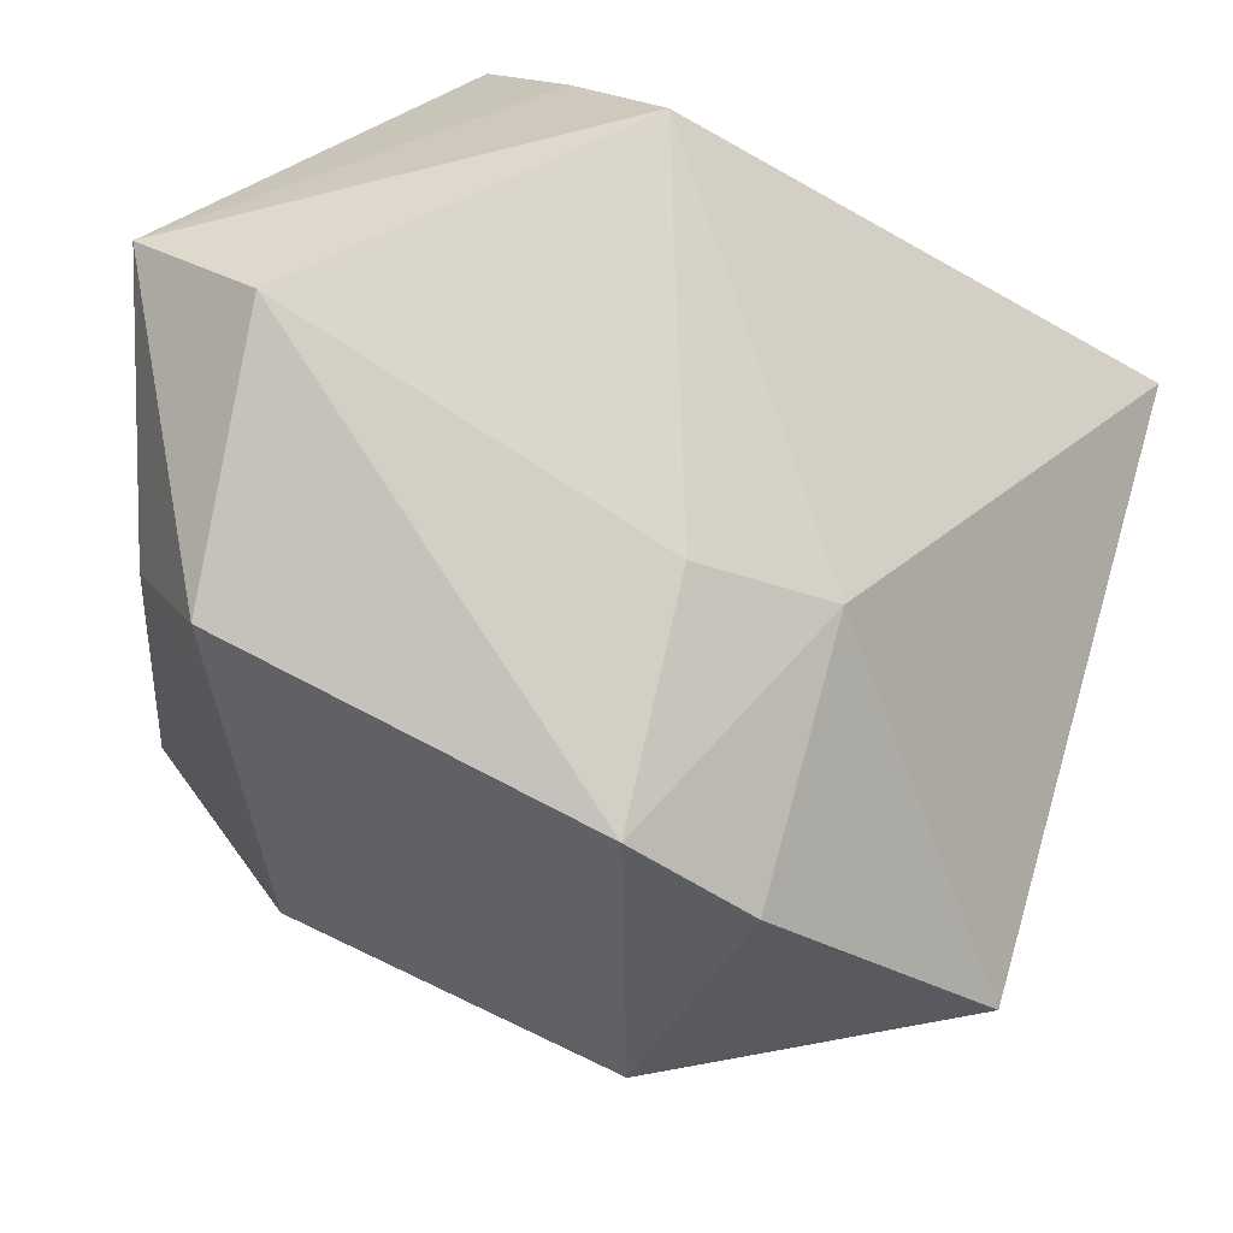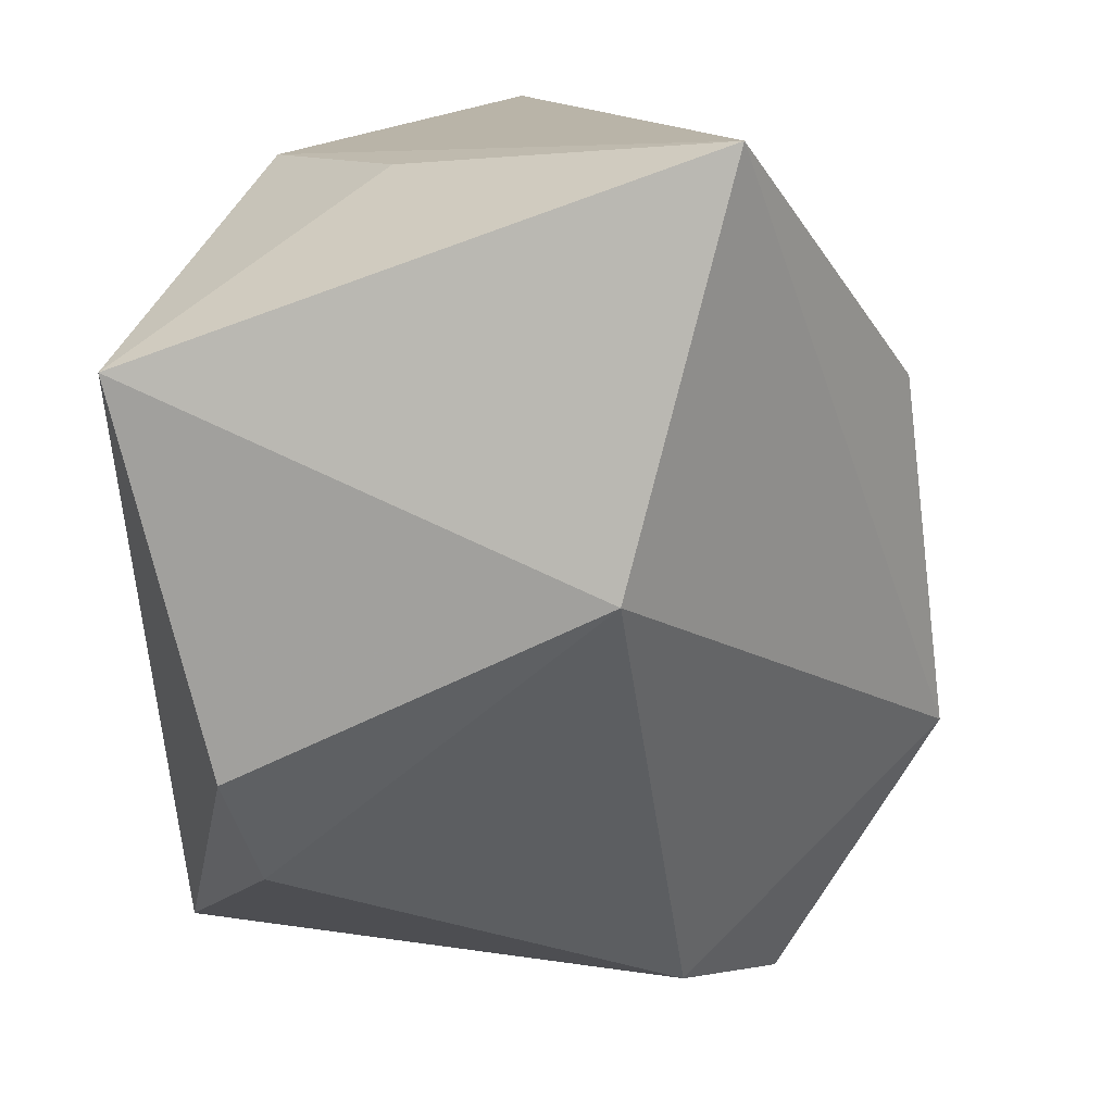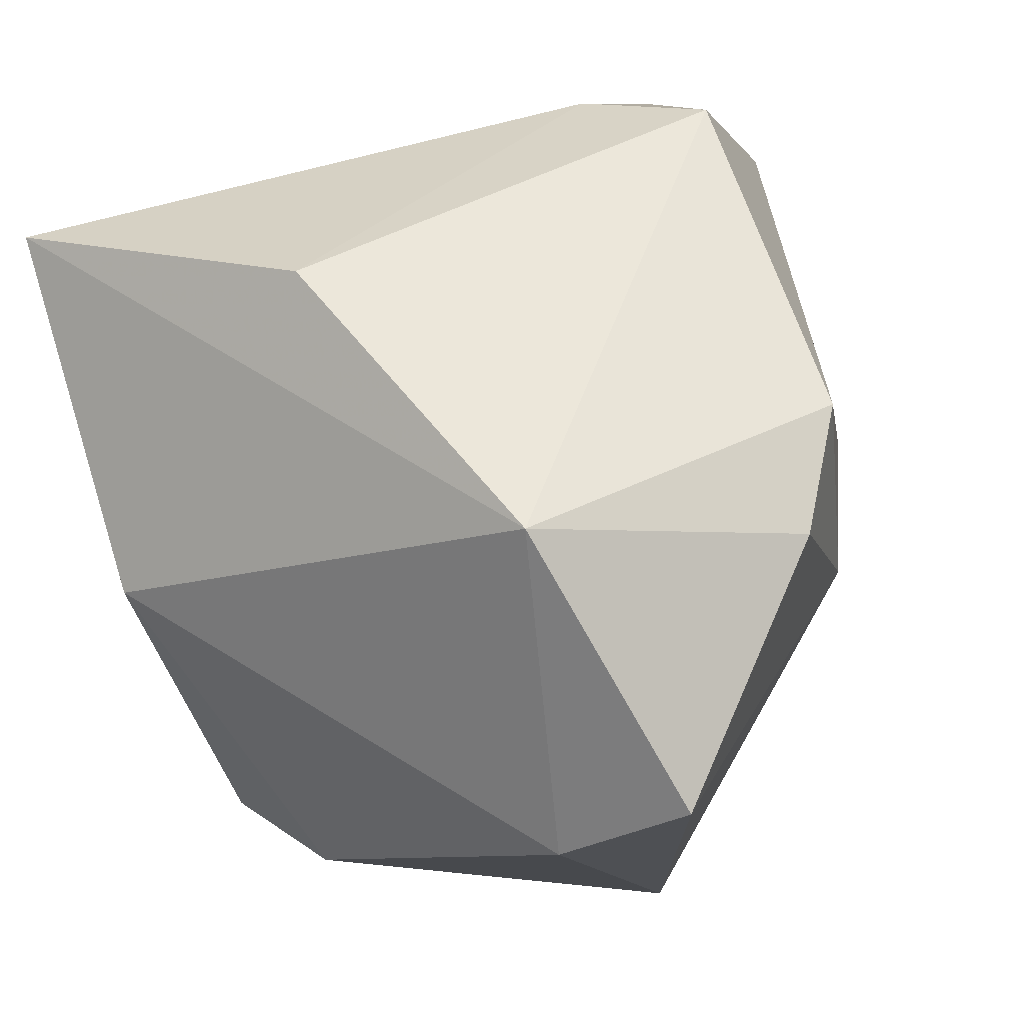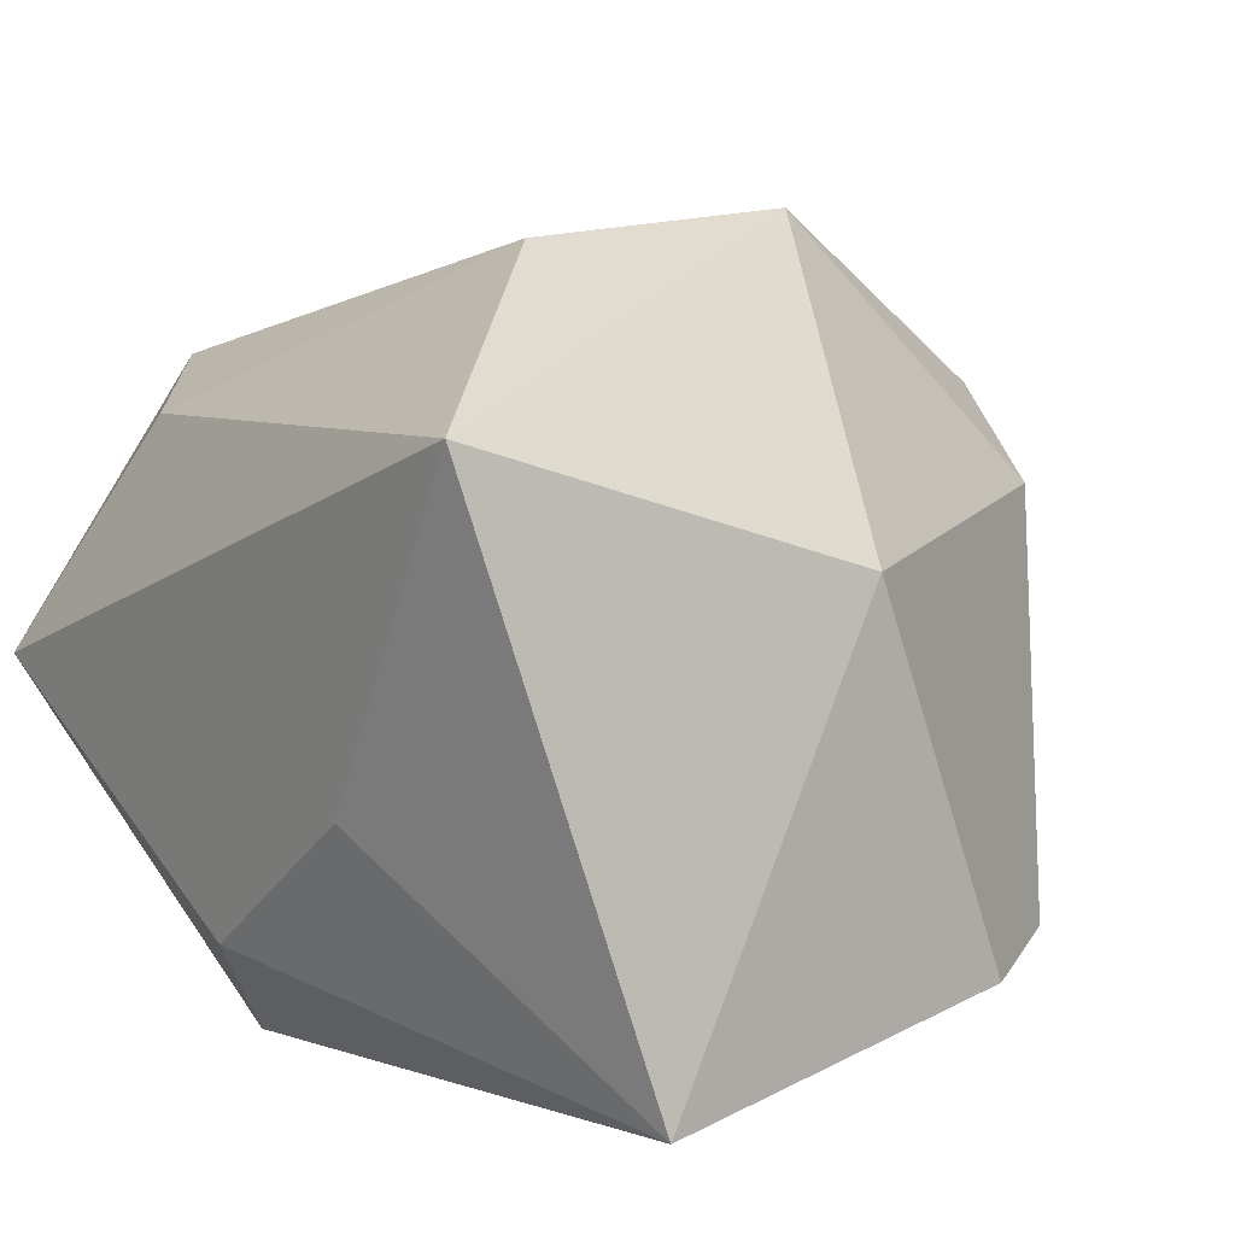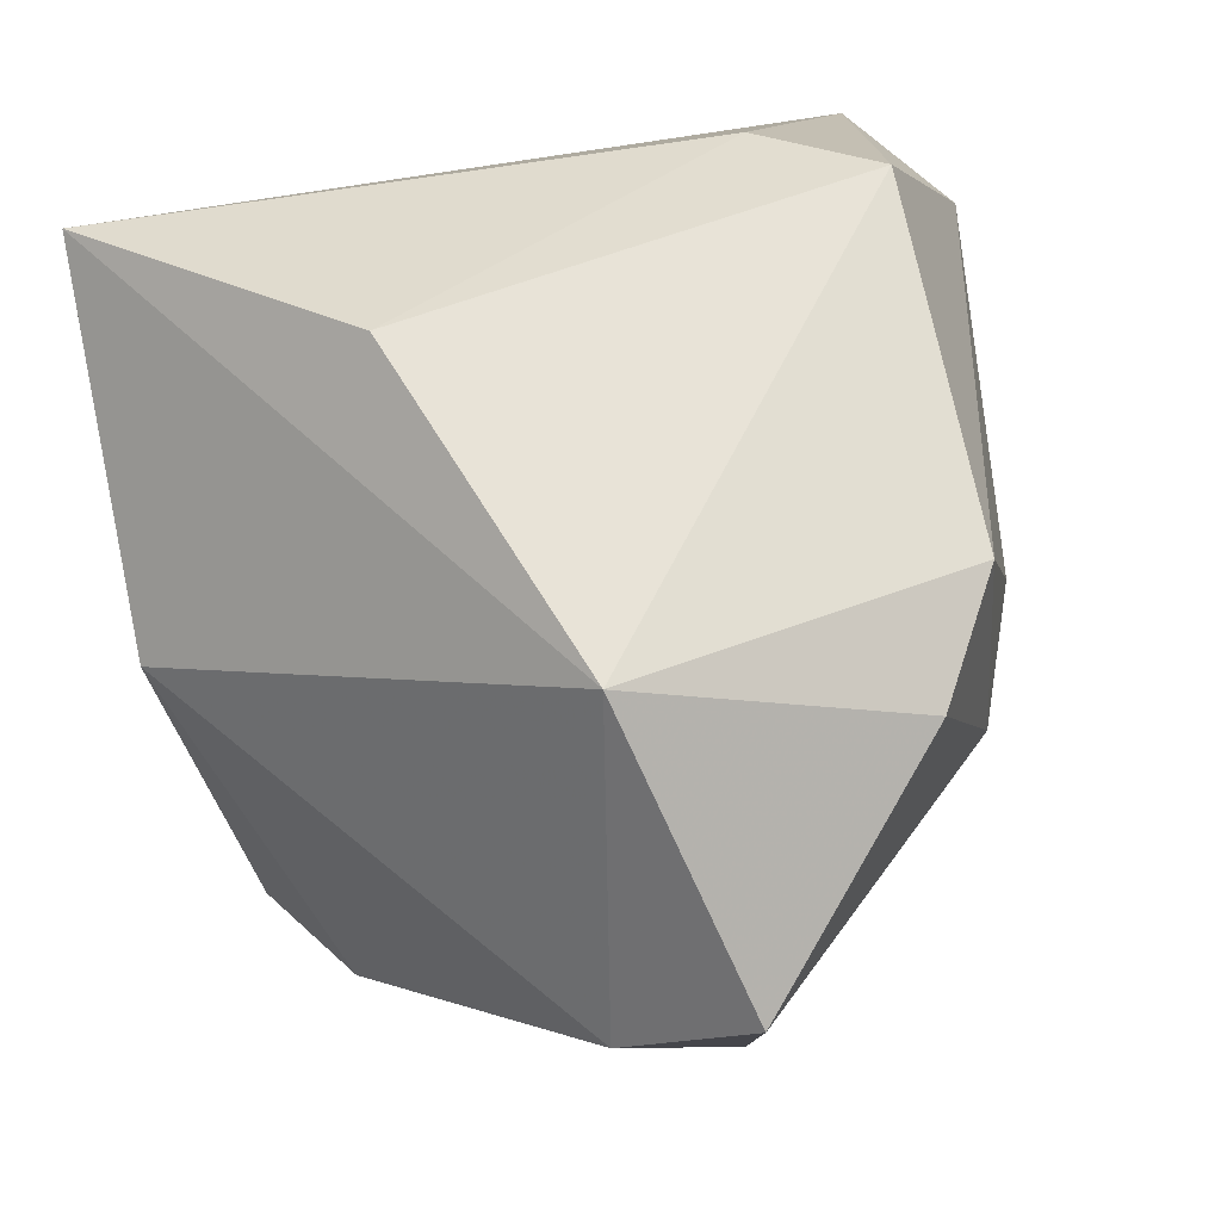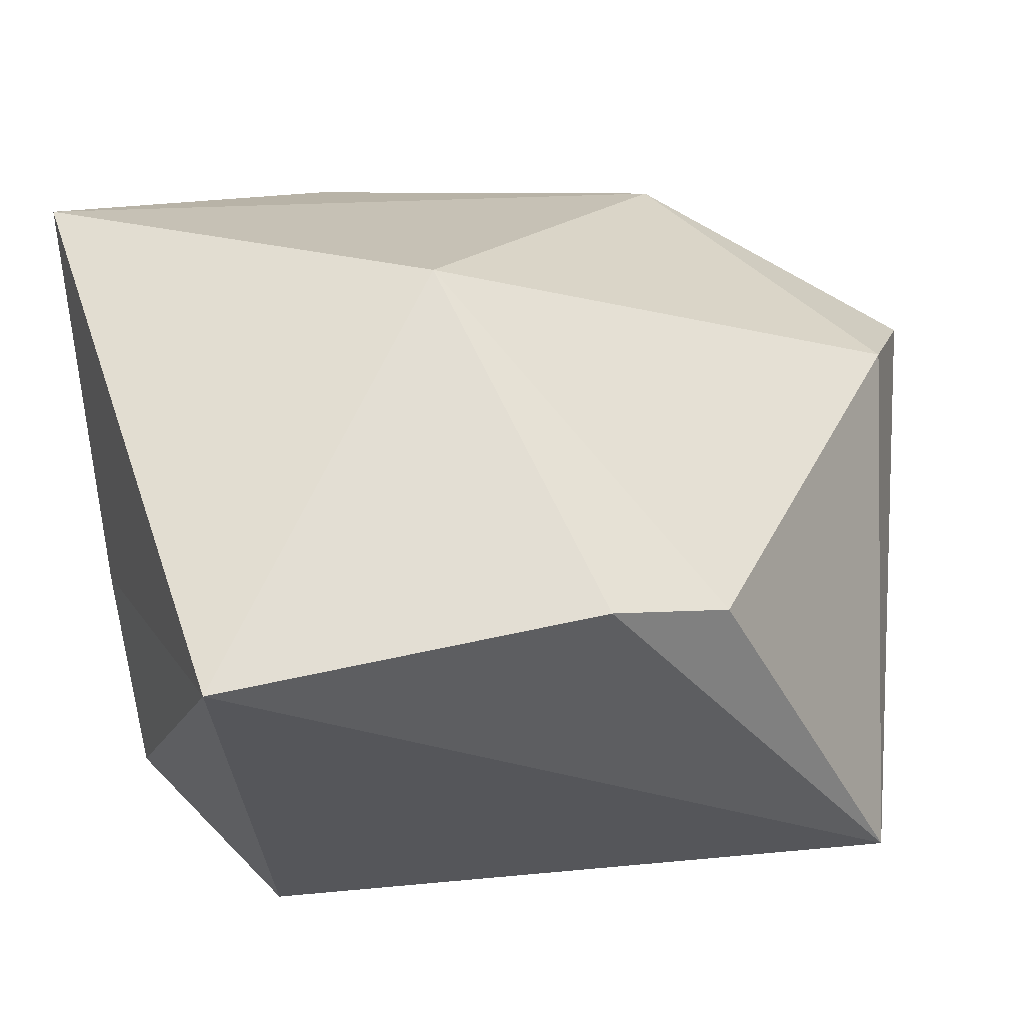
<metadata>
{"format":"obj","ext":"obj","renderer":"f3d","projection":"perspective","resolution":1024,"background":"white","views":[{"elev":68.7,"azim":21.2,"up":"+Y"},{"elev":-77.7,"azim":-89.6,"up":"+Y"},{"elev":68.8,"azim":68.2,"up":"+Z"},{"elev":2.8,"azim":-35.6,"up":"+Z"},{"elev":75.3,"azim":74.6,"up":"+Z"},{"elev":-25.8,"azim":3.7,"up":"+Z"}]}
</metadata>
<code>
v 0.01718 0.03311 0.03416
v 0.01395 0.03832 0.01096
v 0.05112 0.002675 0.02777
v 0.02706 0.03274 0.007777
v 0.01751 -0.03982 -0.02683
v 5.7e-05 -0.04374 0.01004
v -0.02346 0.02071 -0.03565
v -0.02126 -0.04294 -0.03565
v -0.03179 0.02484 0.02399
v -0.01628 -0.01473 0.03891
v 0.02895 -0.03266 -0.02362
v 0.02954 0.0249 0.03384
v 0.0457 0.005252 -0.03565
v -0.03724 -0.01706 -0.01106
v -0.01325 0.03123 -0.0315
v -0.0408 -0.04018 0.02097
v -0.0408 0.03889 0.0006526
v -0.02253 0.03599 0.0302
v 0.02168 -0.003818 0.04423
v 0.04772 -0.01032 0.01722
v -0.03675 0.004375 -0.02411
v -0.001905 0.04208 -0.02641
v -0.02671 0.04648 0.004341
f 16 8 6
f 3 20 13
f 16 17 21
f 23 22 17
f 17 18 23
f 18 1 23
f 9 16 10
f 10 18 9
f 9 17 16
f 9 18 17
f 13 20 11
f 20 6 11
f 19 6 20
f 20 3 19
f 16 6 19
f 10 16 19
f 19 3 12
f 12 1 19
f 19 18 10
f 19 1 18
f 14 8 16
f 16 21 14
f 14 21 8
f 7 21 17
f 8 21 7
f 13 8 7
f 4 1 12
f 13 22 4
f 4 3 13
f 12 3 4
f 5 8 13
f 13 11 5
f 5 6 8
f 5 11 6
f 17 22 15
f 15 7 17
f 15 22 13
f 13 7 15
f 2 23 1
f 1 4 2
f 22 23 2
f 2 4 22

</code>
